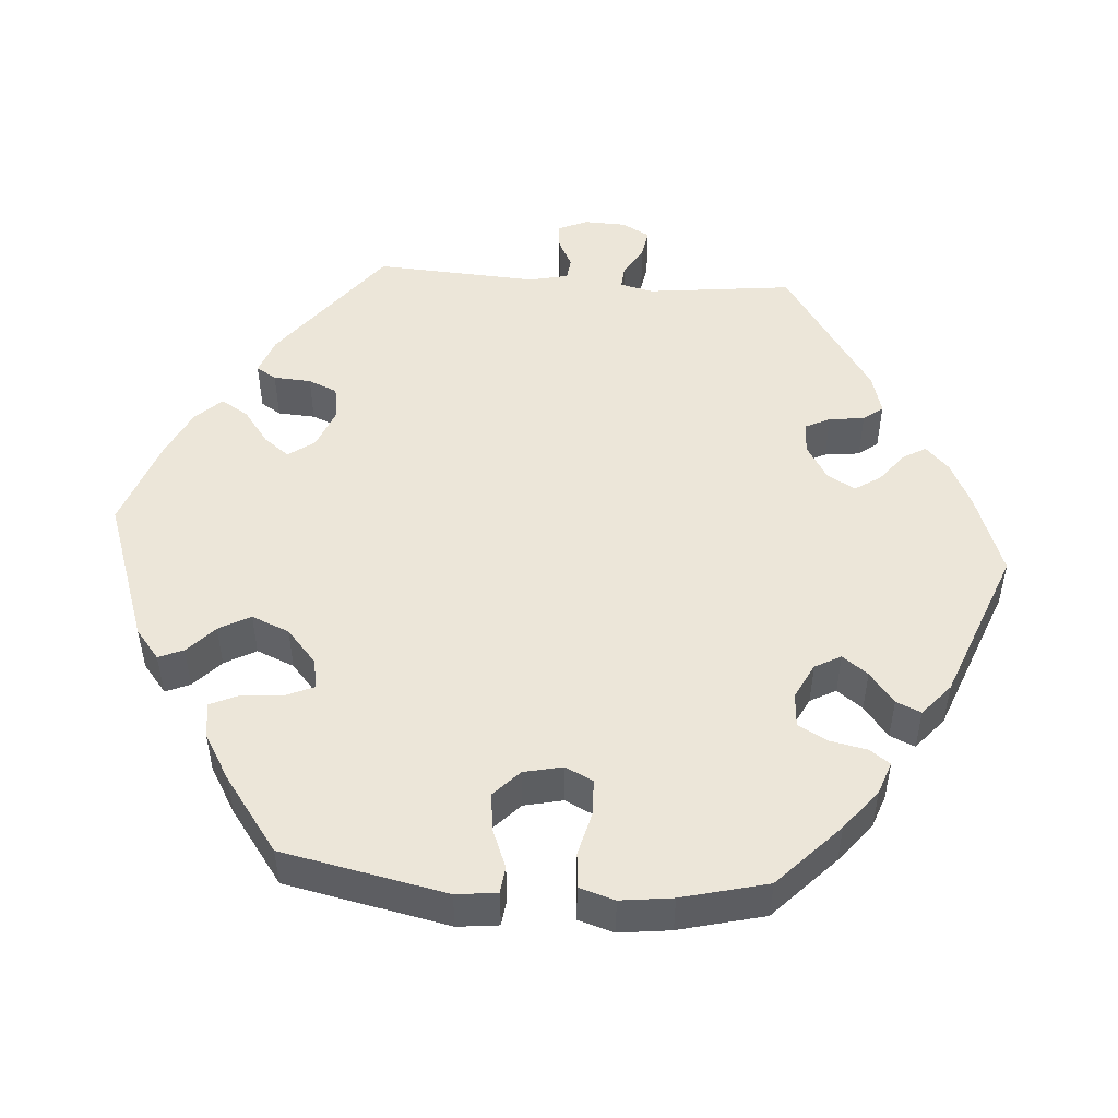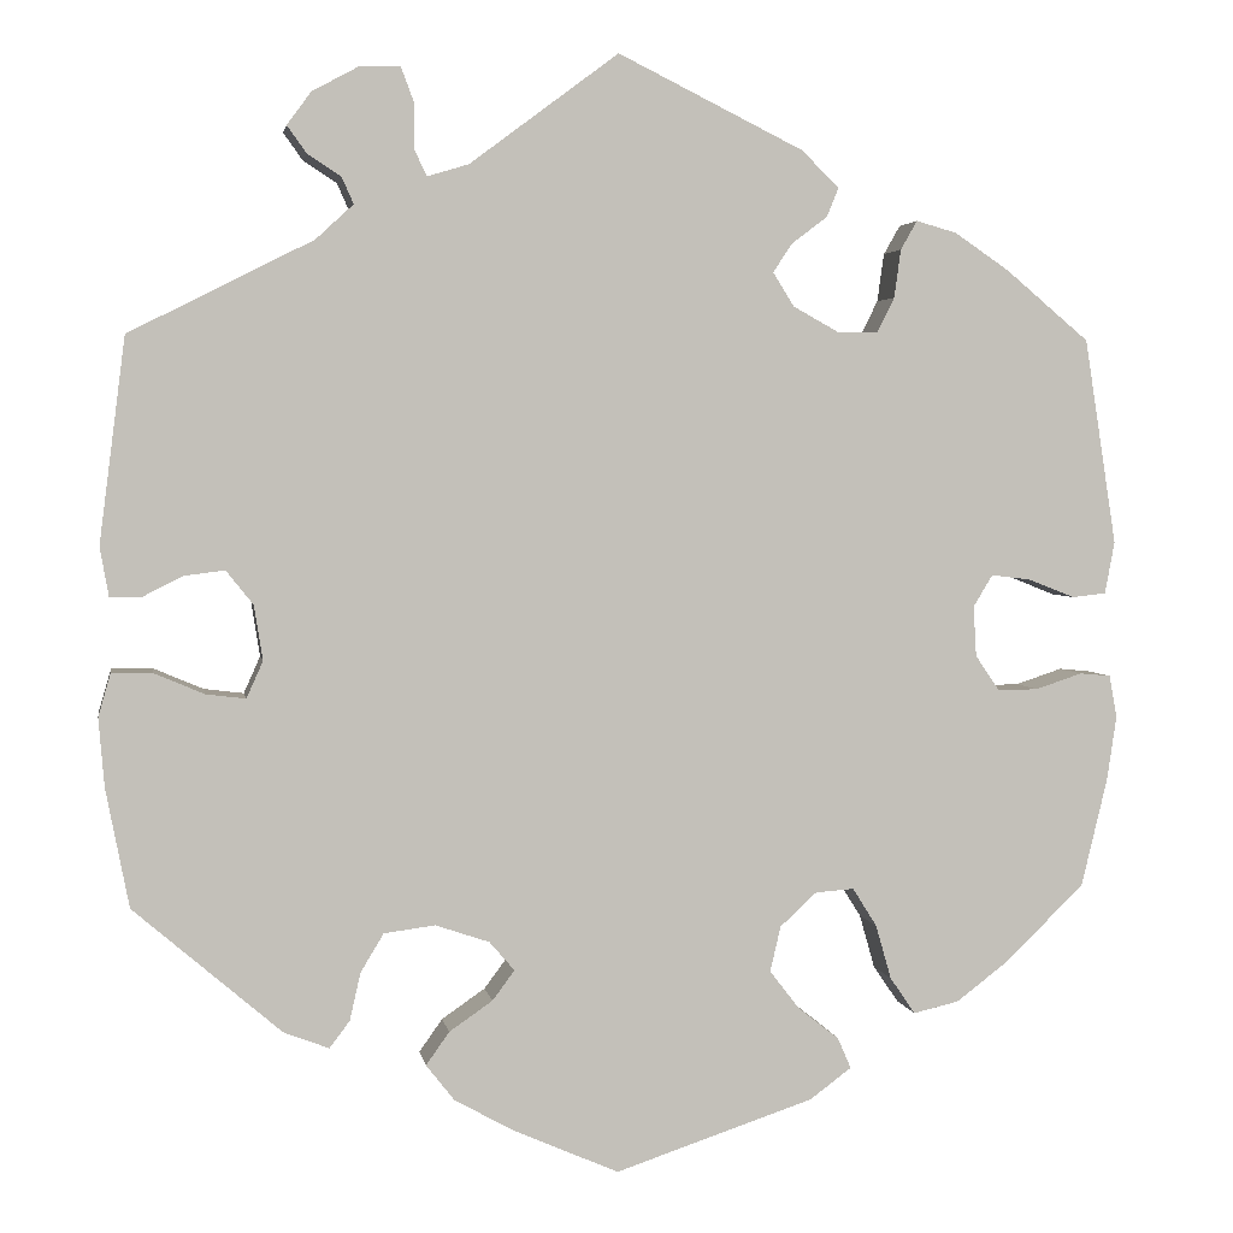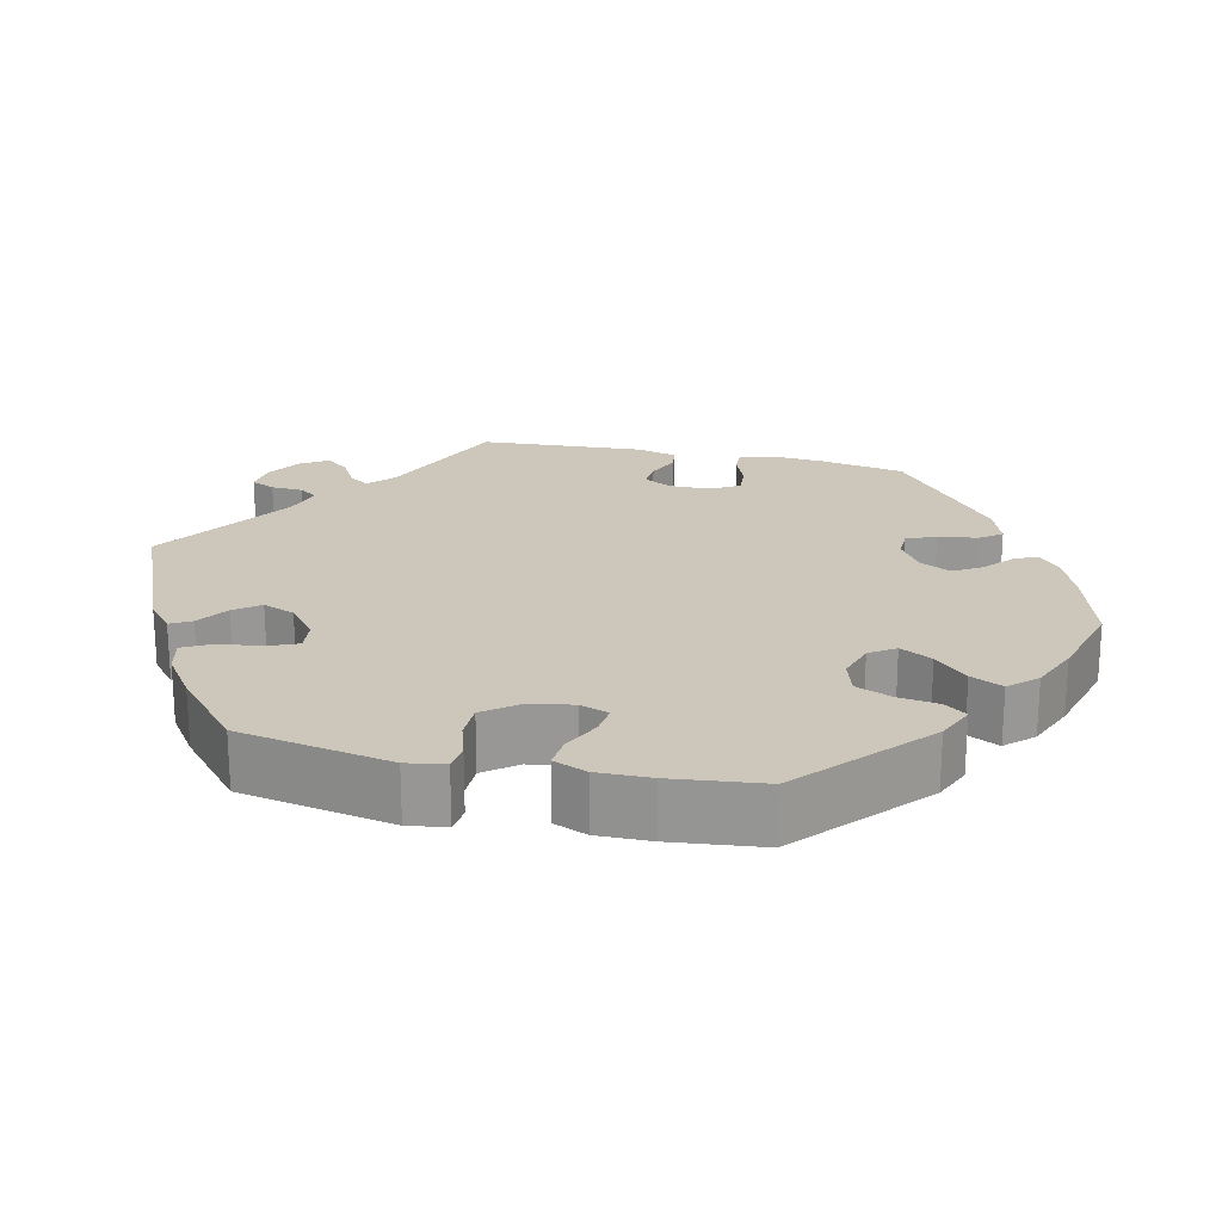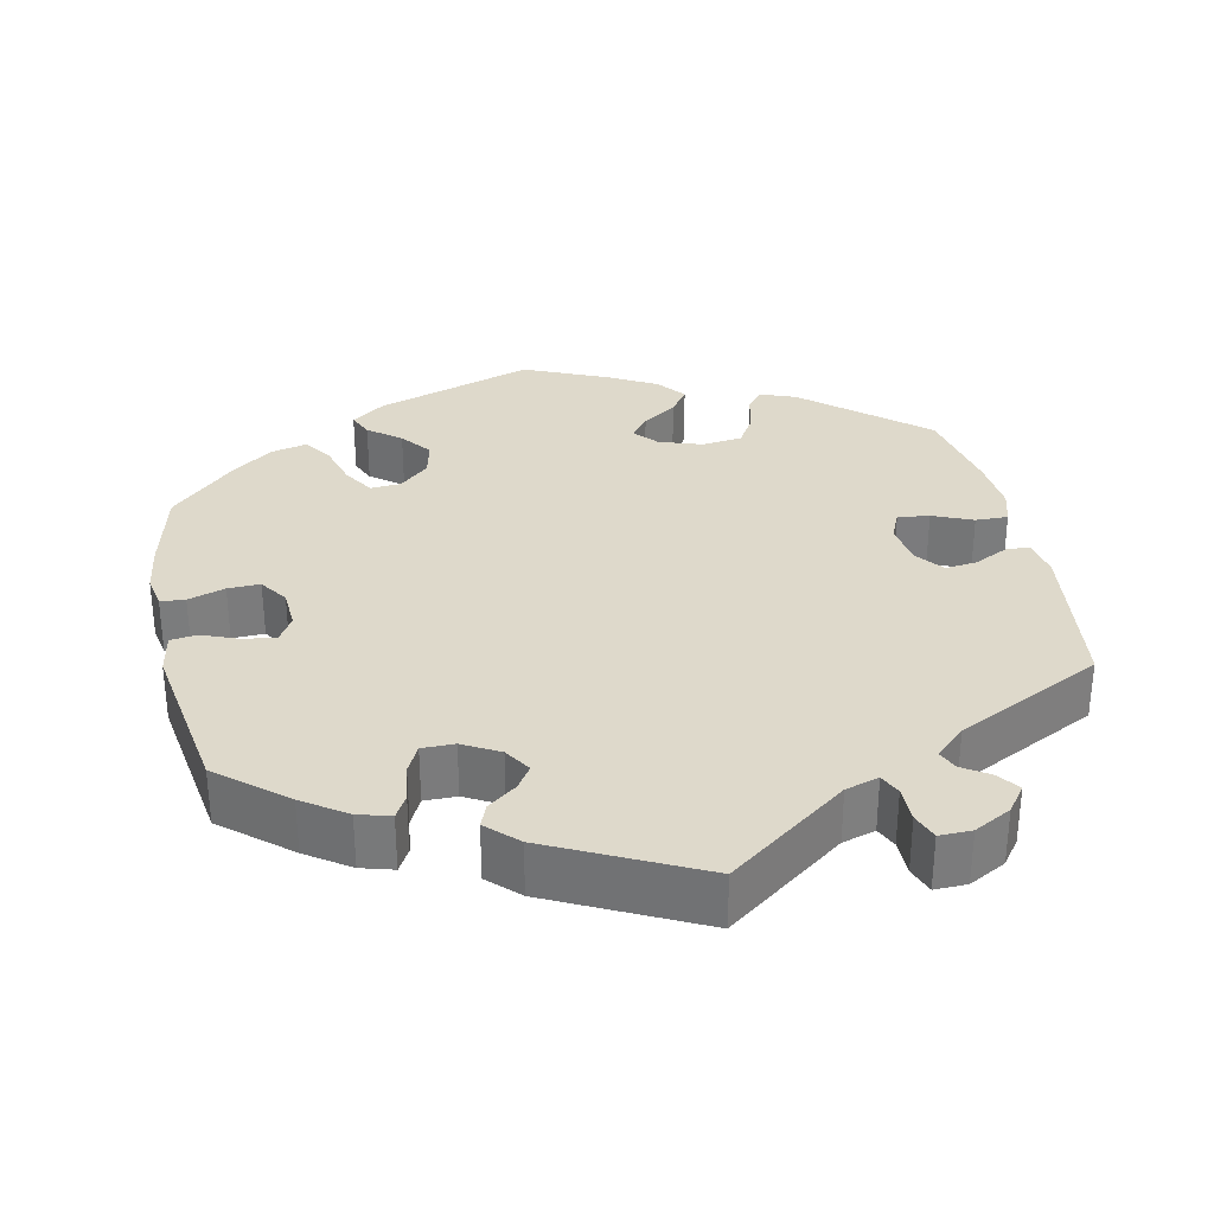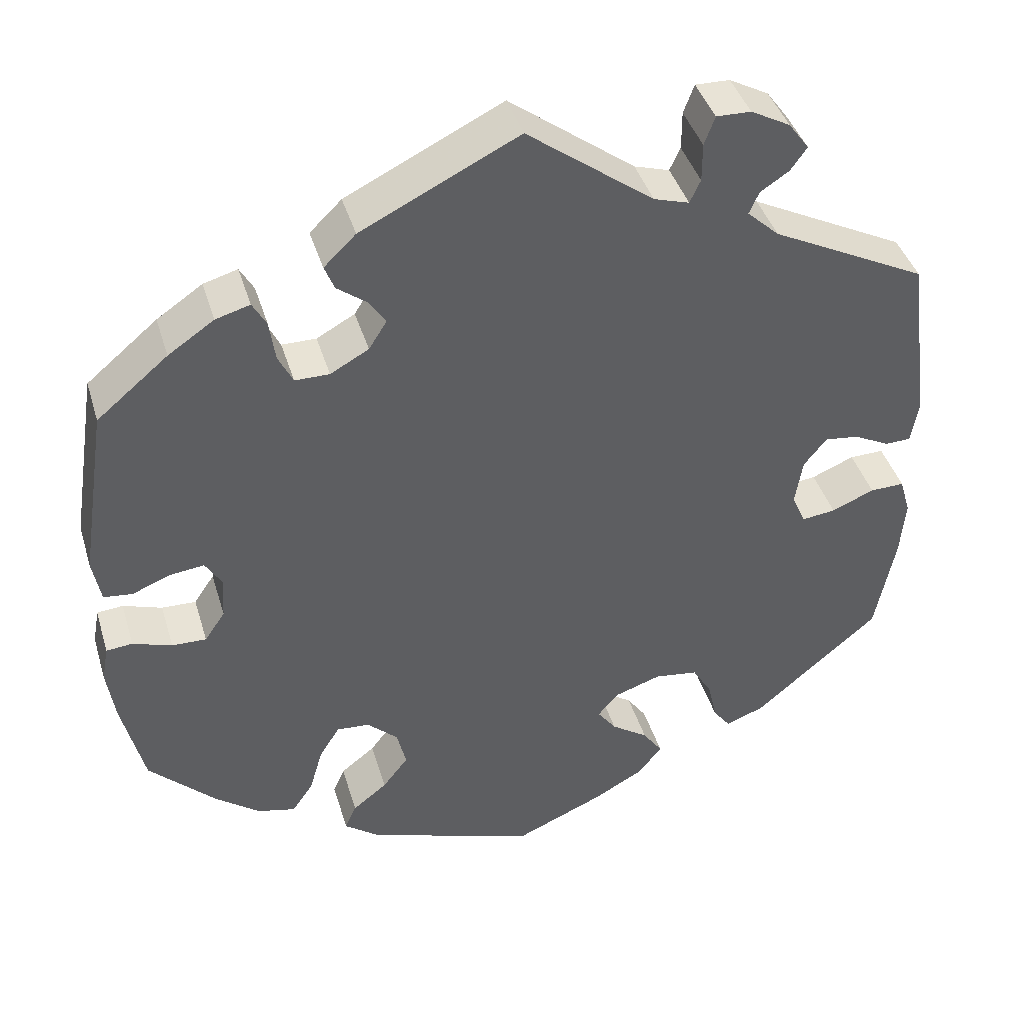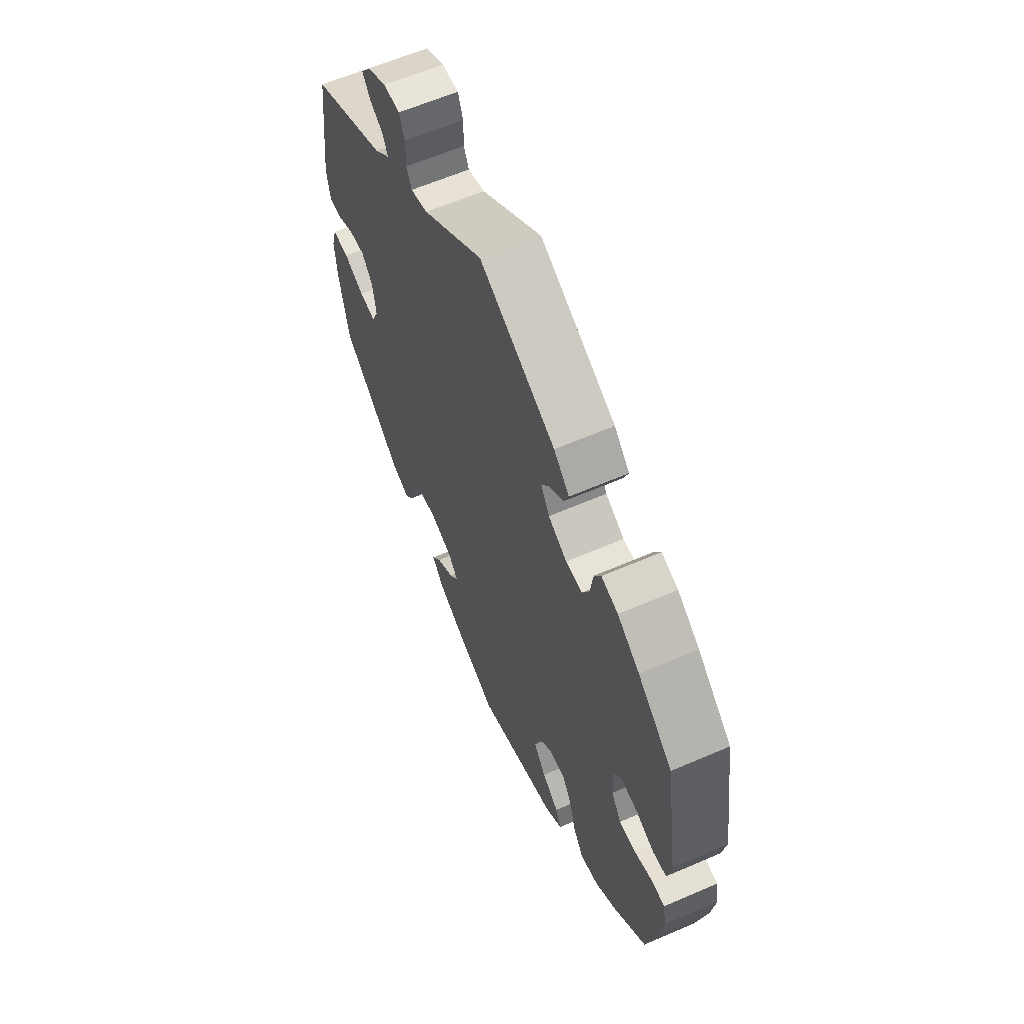
<metadata>
{"format":"obj","ext":"obj","renderer":"f3d","projection":"perspective","resolution":1024,"background":"white","views":[{"elev":49.5,"azim":-145.6,"up":"+Y"},{"elev":3.1,"azim":170.6,"up":"+Z"},{"elev":21.5,"azim":162.9,"up":"+Y"},{"elev":31.8,"azim":-11.9,"up":"+Y"},{"elev":41.3,"azim":-16.3,"up":"+Z"},{"elev":61.6,"azim":-113.8,"up":"+Z"}]}
</metadata>
<code>
v -0.527 0.07 -0.177
v -0.537 0.07 -0.11
v -0.529 0.07 -0.066
v -0.497 0.07 -0.063
v -0.449 0.07 -0.079
v -0.407 0.07 -0.08
v -0.382 0.07 -0.043
v -0.379 0.07 0.009
v -0.399 0.07 0.042
v -0.44 0.07 0.037
v -0.488 0.07 0.018
v -0.523 0.07 0.022
v -0.533 0.07 0.076
v -0.5 0.07 0.289
v -0.413 0.07 0.362
v -0.357 0.07 0.4
v -0.315 0.07 0.412
v -0.298 0.07 0.382
v -0.291 0.07 0.332
v -0.273 0.07 0.296
v -0.231 0.07 0.296
v -0.184 0.07 0.322
v -0.162 0.07 0.357
v -0.182 0.07 0.387
v -0.219 0.07 0.415
v -0.231 0.07 0.445
v -0.192 0.07 0.483
v 0 0.07 0.578
v 0.154 0.07 0.463
v 0.197 0.07 0.45
v 0.21 0.07 0.478
v 0.21 0.07 0.525
v 0.223 0.07 0.56
v 0.265 0.07 0.559
v 0.313 0.07 0.533
v 0.338 0.07 0.499
v 0.318 0.07 0.471
v 0.283 0.07 0.448
v 0.271 0.07 0.421
v 0.31 0.07 0.385
v 0.5 0.07 0.289
v 0.527 0.07 0.077
v 0.518 0.07 0.026
v 0.487 0.07 0.025
v 0.443 0.07 0.047
v 0.402 0.07 0.052
v 0.374 0.07 0.017
v 0.365 0.07 -0.04
v 0.382 0.07 -0.078
v 0.423 0.07 -0.073
v 0.475 0.07 -0.051
v 0.517 0.07 -0.05
v 0.53 0.07 -0.095
v 0.524 0.07 -0.166
v 0.5 0.07 -0.289
v 0.347 0.07 -0.42
v 0.3 0.07 -0.438
v 0.279 0.07 -0.41
v 0.268 0.07 -0.361
v 0.244 0.07 -0.321
v 0.191 0.07 -0.314
v 0.135 0.07 -0.333
v 0.109 0.07 -0.363
v 0.132 0.07 -0.394
v 0.177 0.07 -0.425
v 0.201 0.07 -0.459
v 0.172 0.07 -0.496
v 0.111 0.07 -0.53
v 0.001 0.07 -0.578
v -0.205 0.07 -0.509
v -0.248 0.07 -0.477
v -0.234 0.07 -0.445
v -0.192 0.07 -0.412
v -0.161 0.07 -0.372
v -0.172 0.07 -0.325
v -0.21 0.07 -0.29
v -0.25 0.07 -0.287
v -0.275 0.07 -0.327
v -0.291 0.07 -0.383
v -0.317 0.07 -0.421
v -0.364 0.07 -0.41
v -0.418 0.07 -0.369
v -0.5 0.07 -0.289
v -0.527 0 -0.177
v -0.537 0 -0.11
v -0.529 0 -0.066
v -0.497 0 -0.063
v -0.449 0 -0.079
v -0.407 0 -0.08
v -0.382 0 -0.043
v -0.379 0 0.009
v -0.399 0 0.042
v -0.44 0 0.037
v -0.488 0 0.018
v -0.523 0 0.022
v -0.533 0 0.076
v -0.5 0 0.289
v -0.413 0 0.362
v -0.357 0 0.4
v -0.315 0 0.412
v -0.298 0 0.382
v -0.291 0 0.332
v -0.273 0 0.296
v -0.231 0 0.296
v -0.184 0 0.322
v -0.162 0 0.357
v -0.182 0 0.387
v -0.219 0 0.415
v -0.231 0 0.445
v -0.192 0 0.483
v 0 0 0.578
v 0.154 0 0.463
v 0.197 0 0.45
v 0.21 0 0.478
v 0.21 0 0.525
v 0.223 0 0.56
v 0.265 0 0.559
v 0.313 0 0.533
v 0.338 0 0.499
v 0.318 0 0.471
v 0.283 0 0.448
v 0.271 0 0.421
v 0.31 0 0.385
v 0.5 0 0.289
v 0.527 0 0.077
v 0.518 0 0.026
v 0.487 0 0.025
v 0.443 0 0.047
v 0.402 0 0.052
v 0.374 0 0.017
v 0.365 0 -0.04
v 0.382 0 -0.078
v 0.423 0 -0.073
v 0.475 0 -0.051
v 0.517 0 -0.05
v 0.53 0 -0.095
v 0.524 0 -0.166
v 0.5 0 -0.289
v 0.347 0 -0.42
v 0.3 0 -0.438
v 0.279 0 -0.41
v 0.268 0 -0.361
v 0.244 0 -0.321
v 0.191 0 -0.314
v 0.135 0 -0.333
v 0.109 0 -0.363
v 0.132 0 -0.394
v 0.177 0 -0.425
v 0.201 0 -0.459
v 0.172 0 -0.496
v 0.111 0 -0.53
v 0.001 0 -0.578
v -0.205 0 -0.509
v -0.248 0 -0.477
v -0.234 0 -0.445
v -0.192 0 -0.412
v -0.161 0 -0.372
v -0.172 0 -0.325
v -0.21 0 -0.29
v -0.25 0 -0.287
v -0.275 0 -0.327
v -0.291 0 -0.383
v -0.317 0 -0.421
v -0.364 0 -0.41
v -0.418 0 -0.369
v -0.5 0 -0.289
f 78 79 80 81
f 77 78 81 82
f 70 71 72 73
f 70 73 74
f 69 70 74
f 68 69 74 75
f 64 65 66 67
f 63 64 67 68
f 56 57 58 59
f 56 59 60
f 55 56 60
f 54 55 60 61
f 50 51 52 53
f 49 50 53 54
f 42 43 44 45
f 40 41 42 45
f 39 40 45 46
f 35 36 37 38
f 35 38 39
f 34 35 39
f 31 32 33 34
f 30 31 34 39
f 29 30 39 46
f 24 25 26 27
f 23 24 27 28
f 22 23 28 29
f 16 17 18 19
f 16 19 20
f 15 16 20
f 14 15 20
f 13 14 20 21
f 10 11 12 13
f 9 10 13 21
f 2 3 4 5
f 2 5 6
f 1 2 6
f 77 82 83 1
f 63 68 75 76
f 62 63 76
f 54 61 62 76
f 49 54 76 77
f 48 49 77 1
f 22 29 46 47
f 8 9 21 22
f 7 8 22 47
f 6 7 47 48
f 1 6 48
f 164 163 162 161
f 165 164 161 160
f 156 155 154 153
f 157 156 153
f 157 153 152
f 158 157 152 151
f 150 149 148 147
f 151 150 147 146
f 142 141 140 139
f 143 142 139
f 143 139 138
f 144 143 138 137
f 136 135 134 133
f 137 136 133 132
f 128 127 126 125
f 128 125 124 123
f 129 128 123 122
f 121 120 119 118
f 122 121 118
f 122 118 117
f 117 116 115 114
f 122 117 114 113
f 129 122 113 112
f 110 109 108 107
f 111 110 107 106
f 112 111 106 105
f 102 101 100 99
f 103 102 99
f 103 99 98
f 103 98 97
f 104 103 97 96
f 96 95 94 93
f 104 96 93 92
f 88 87 86 85
f 89 88 85
f 89 85 84
f 84 166 165 160
f 159 158 151 146
f 159 146 145
f 159 145 144 137
f 160 159 137 132
f 84 160 132 131
f 130 129 112 105
f 105 104 92 91
f 130 105 91 90
f 131 130 90 89
f 131 89 84
f 1 84 85 2
f 2 85 86 3
f 3 86 87 4
f 4 87 88 5
f 5 88 89 6
f 6 89 90 7
f 7 90 91 8
f 8 91 92 9
f 9 92 93 10
f 10 93 94 11
f 11 94 95 12
f 12 95 96 13
f 13 96 97 14
f 14 97 98 15
f 15 98 99 16
f 16 99 100 17
f 17 100 101 18
f 18 101 102 19
f 19 102 103 20
f 20 103 104 21
f 21 104 105 22
f 22 105 106 23
f 23 106 107 24
f 24 107 108 25
f 25 108 109 26
f 26 109 110 27
f 27 110 111 28
f 28 111 112 29
f 29 112 113 30
f 30 113 114 31
f 31 114 115 32
f 32 115 116 33
f 33 116 117 34
f 34 117 118 35
f 35 118 119 36
f 36 119 120 37
f 37 120 121 38
f 38 121 122 39
f 39 122 123 40
f 40 123 124 41
f 41 124 125 42
f 42 125 126 43
f 43 126 127 44
f 44 127 128 45
f 45 128 129 46
f 46 129 130 47
f 47 130 131 48
f 48 131 132 49
f 49 132 133 50
f 50 133 134 51
f 51 134 135 52
f 52 135 136 53
f 53 136 137 54
f 54 137 138 55
f 55 138 139 56
f 56 139 140 57
f 57 140 141 58
f 58 141 142 59
f 59 142 143 60
f 60 143 144 61
f 61 144 145 62
f 62 145 146 63
f 63 146 147 64
f 64 147 148 65
f 65 148 149 66
f 66 149 150 67
f 67 150 151 68
f 68 151 152 69
f 69 152 153 70
f 70 153 154 71
f 71 154 155 72
f 72 155 156 73
f 73 156 157 74
f 74 157 158 75
f 75 158 159 76
f 76 159 160 77
f 77 160 161 78
f 78 161 162 79
f 79 162 163 80
f 80 163 164 81
f 81 164 165 82
f 82 165 166 83
f 83 166 84 1

</code>
